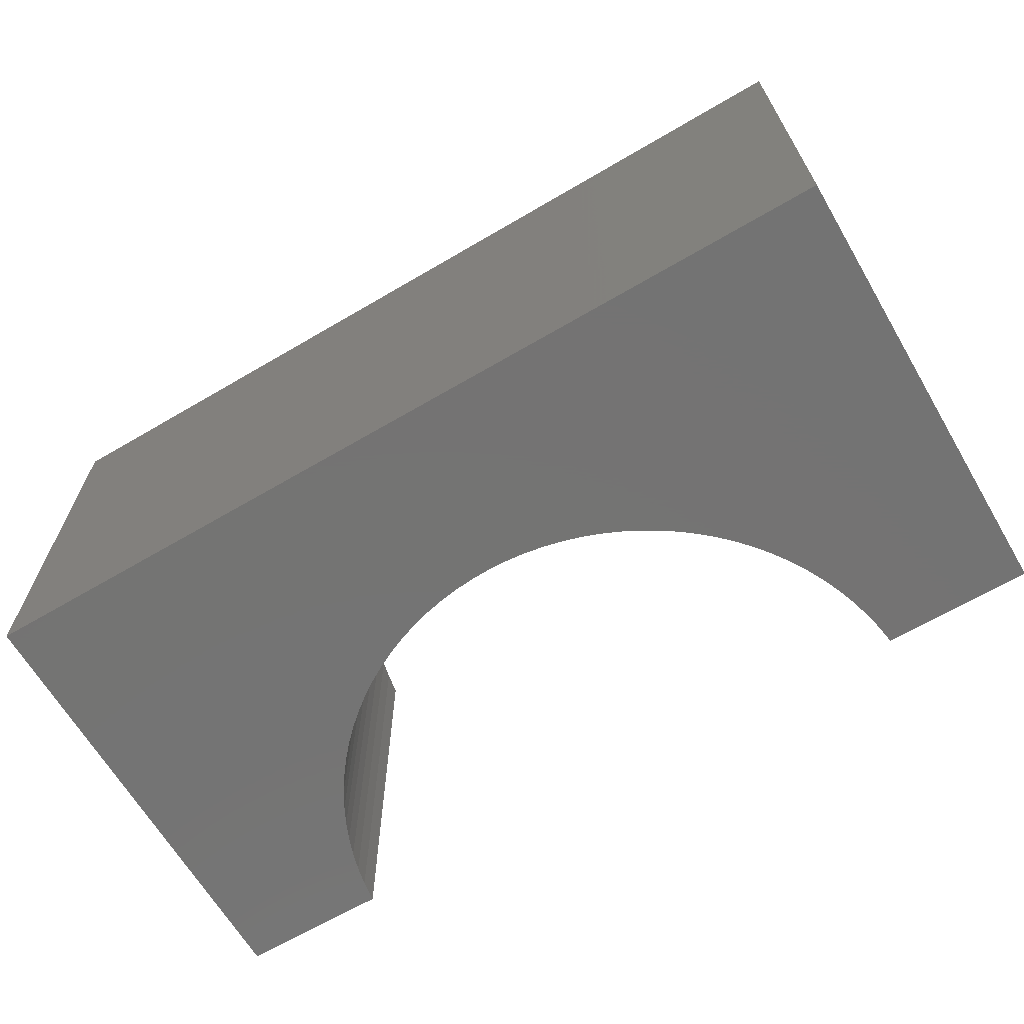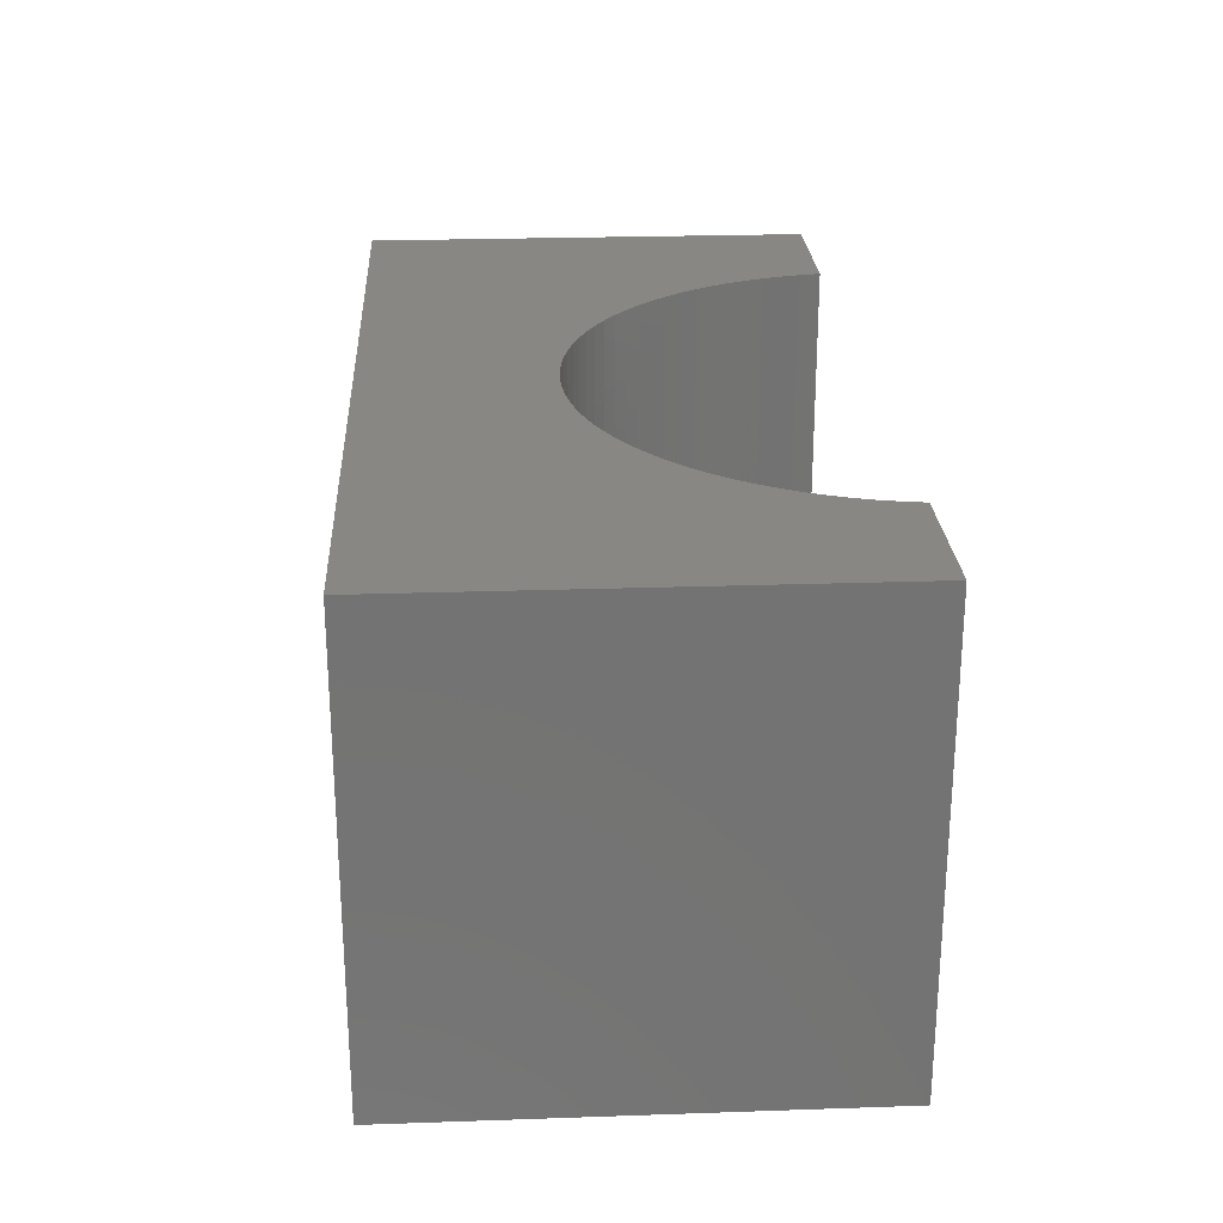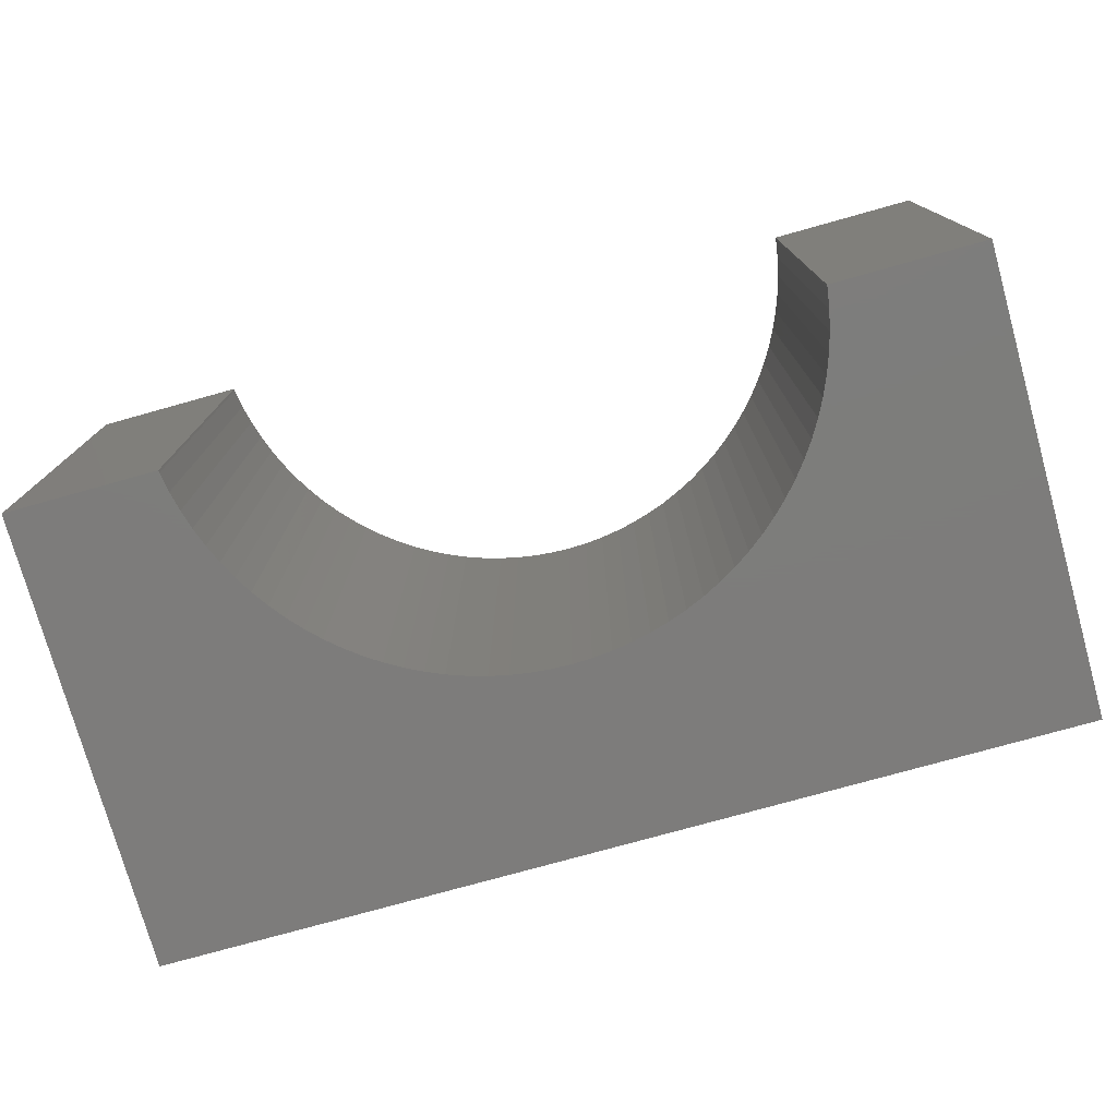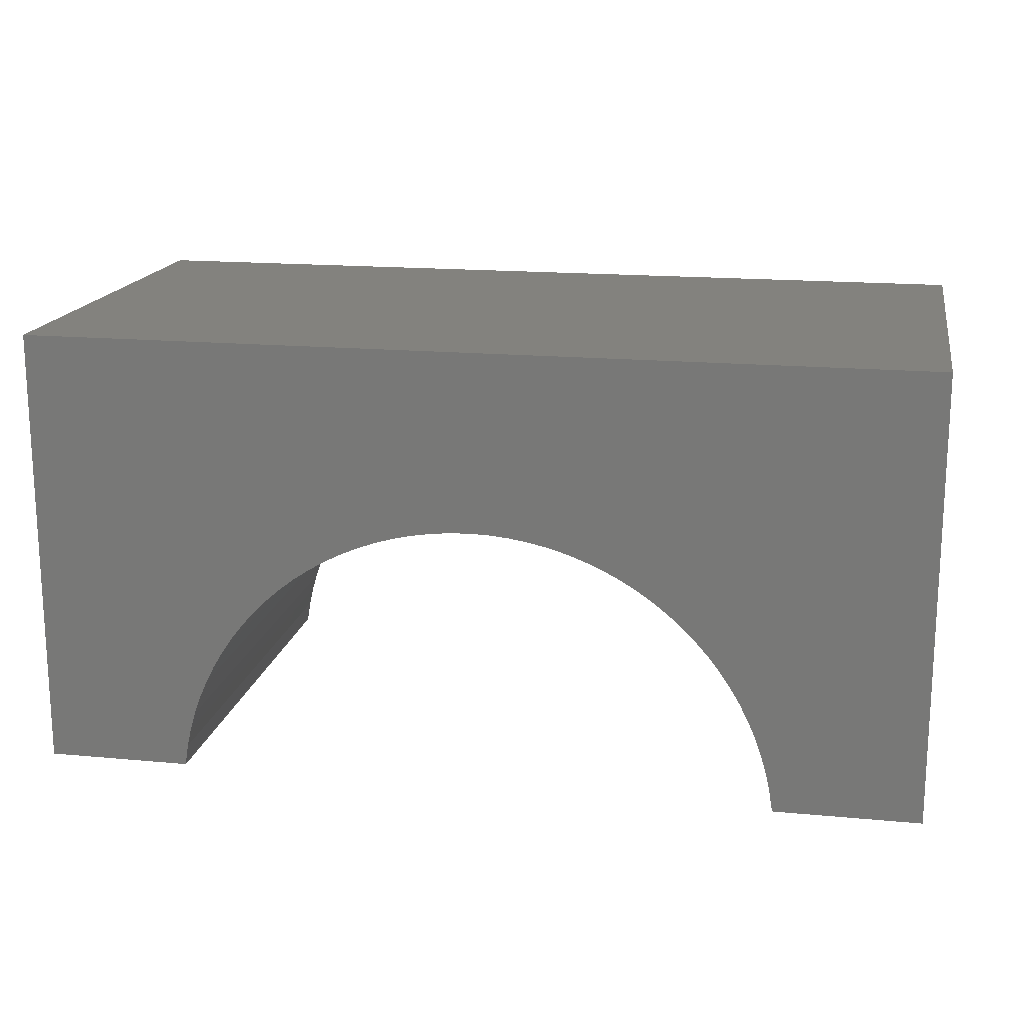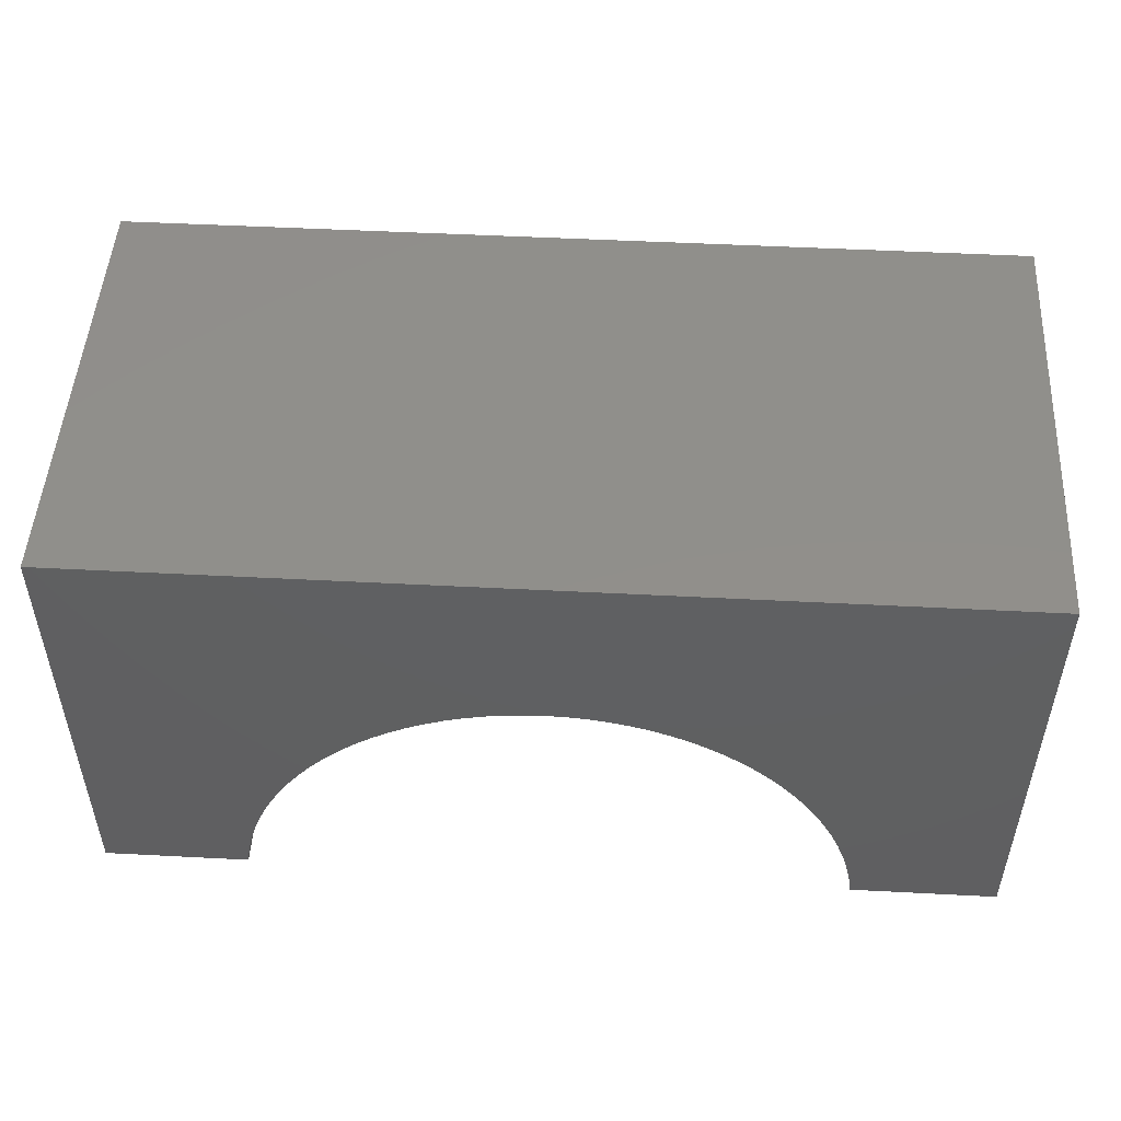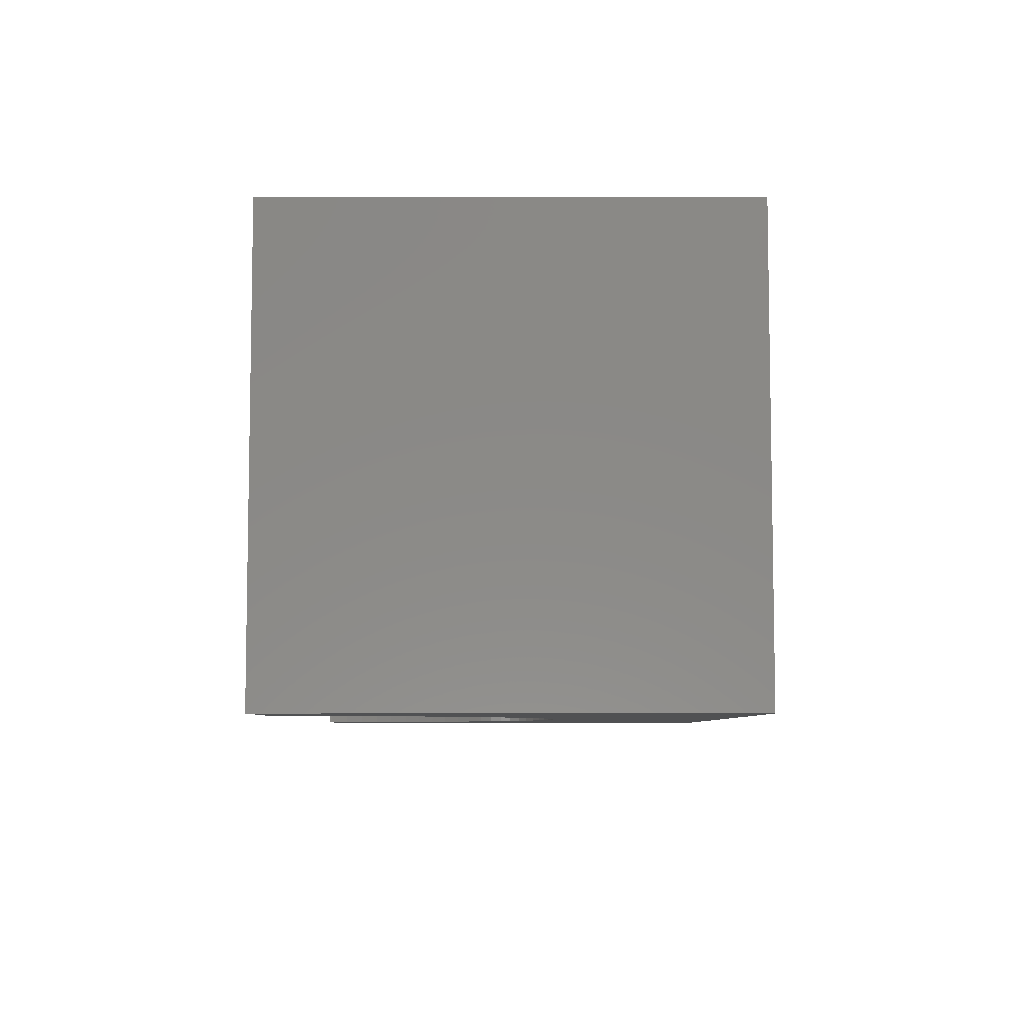
<metadata>
{"format":"stl","ext":"stl","renderer":"f3d","projection":"perspective","resolution":1024,"background":"white","views":[{"elev":-65.9,"azim":30.5,"up":"+Y"},{"elev":24.7,"azim":86.8,"up":"+Y"},{"elev":-76.3,"azim":-164.4,"up":"+Y"},{"elev":16.9,"azim":10.7,"up":"+Z"},{"elev":49.6,"azim":3.3,"up":"+Z"},{"elev":-6.7,"azim":-89.8,"up":"+Y"}]}
</metadata>
<code>
# stl→obj: 110 verts, 216 faces
v -5 -2.5 -2.5
v -5 2.5 2.5
v -5 2.5 -2.5
v -5 -2.5 2.5
v 5 -2.5 2.5
v 5 2.5 2.5
v 5 2.5 -2.5
v 5 -2.5 -2.5
v 0 2.5 0.5
v 0.1601 2.5 0.495
v 0.2135 2.5 0.4933
v 0.4261 2.5 0.4732
v 0.6371 2.5 0.4398
v 0.8455 2.5 0.3932
v 1.051 2.5 0.3336
v 1.252 2.5 0.2612
v 1.448 2.5 0.1764
v 1.638 2.5 0.07944
v 1.822 2.5 -0.02928
v 1.998 2.5 -0.1493
v 2.167 2.5 -0.2803
v 2.327 2.5 -0.4215
v 2.478 2.5 -0.5725
v 2.62 2.5 -0.7328
v 2.751 2.5 -0.9015
v 2.871 2.5 -1.078
v 2.979 2.5 -1.262
v 3.076 2.5 -1.452
v 3.161 2.5 -1.648
v 3.234 2.5 -1.849
v 3.293 2.5 -2.054
v 3.34 2.5 -2.263
v 3.373 2.5 -2.474
v 3.376 2.5 -2.5
v -0.1601 2.5 0.495
v -0.2135 2.5 0.4933
v -0.4261 2.5 0.4732
v -0.6371 2.5 0.4398
v -0.8455 2.5 0.3932
v -1.051 2.5 0.3336
v -1.252 2.5 0.2612
v -1.448 2.5 0.1764
v -1.638 2.5 0.07944
v -1.822 2.5 -0.02928
v -1.998 2.5 -0.1493
v -2.167 2.5 -0.2803
v -2.327 2.5 -0.4215
v -2.478 2.5 -0.5725
v -2.62 2.5 -0.7328
v -2.751 2.5 -0.9015
v -2.871 2.5 -1.078
v -2.979 2.5 -1.262
v -3.076 2.5 -1.452
v -3.161 2.5 -1.648
v -3.234 2.5 -1.849
v -3.293 2.5 -2.054
v -3.34 2.5 -2.263
v -3.373 2.5 -2.474
v -3.376 2.5 -2.5
v -3.376 -2.5 -2.5
v 3.376 -2.5 -2.5
v 0 -2.5 0.5
v -0.05337 -2.5 0.4983
v -0.2135 -2.5 0.4933
v -0.4261 -2.5 0.4732
v -0.6371 -2.5 0.4398
v -0.8455 -2.5 0.3932
v -1.051 -2.5 0.3336
v -1.252 -2.5 0.2612
v -1.448 -2.5 0.1764
v -1.638 -2.5 0.07944
v -1.822 -2.5 -0.02928
v -1.998 -2.5 -0.1493
v -2.167 -2.5 -0.2803
v -2.327 -2.5 -0.4215
v -2.478 -2.5 -0.5725
v -2.62 -2.5 -0.7328
v -2.751 -2.5 -0.9015
v -2.871 -2.5 -1.078
v -2.979 -2.5 -1.262
v -3.076 -2.5 -1.452
v -3.161 -2.5 -1.648
v -3.234 -2.5 -1.849
v -3.293 -2.5 -2.054
v -3.34 -2.5 -2.263
v -3.373 -2.5 -2.474
v 0.05337 -2.5 0.4983
v 0.2135 -2.5 0.4933
v 0.4261 -2.5 0.4732
v 0.6371 -2.5 0.4398
v 0.8455 -2.5 0.3932
v 1.051 -2.5 0.3336
v 1.252 -2.5 0.2612
v 1.448 -2.5 0.1764
v 1.638 -2.5 0.07944
v 1.822 -2.5 -0.02928
v 1.998 -2.5 -0.1493
v 2.167 -2.5 -0.2803
v 2.327 -2.5 -0.4215
v 2.478 -2.5 -0.5725
v 2.62 -2.5 -0.7328
v 2.751 -2.5 -0.9015
v 2.871 -2.5 -1.078
v 2.979 -2.5 -1.262
v 3.076 -2.5 -1.452
v 3.161 -2.5 -1.648
v 3.234 -2.5 -1.849
v 3.293 -2.5 -2.054
v 3.34 -2.5 -2.263
v 3.373 -2.5 -2.474
f 1 2 3
f 2 1 4
f 2 5 6
f 5 2 4
f 5 7 6
f 7 5 8
f 6 9 2
f 6 10 9
f 6 11 10
f 6 12 11
f 6 13 12
f 6 14 13
f 6 15 14
f 6 16 15
f 6 17 16
f 6 18 17
f 6 19 18
f 6 20 19
f 6 21 20
f 6 22 21
f 6 23 22
f 6 24 23
f 6 25 24
f 6 26 25
f 6 27 26
f 7 27 6
f 27 7 28
f 28 7 29
f 29 7 30
f 30 7 31
f 31 7 32
f 32 7 33
f 33 7 34
f 35 2 9
f 36 2 35
f 37 2 36
f 38 2 37
f 39 2 38
f 40 2 39
f 41 2 40
f 42 2 41
f 43 2 42
f 44 2 43
f 45 2 44
f 46 2 45
f 47 2 46
f 48 2 47
f 49 2 48
f 50 2 49
f 51 2 50
f 52 2 51
f 3 52 53
f 3 53 54
f 3 54 55
f 3 55 56
f 3 56 57
f 3 57 58
f 3 58 59
f 52 3 2
f 1 59 60
f 59 1 3
f 61 7 8
f 7 61 34
f 4 62 5
f 4 63 62
f 4 64 63
f 4 65 64
f 4 66 65
f 4 67 66
f 4 68 67
f 4 69 68
f 4 70 69
f 4 71 70
f 4 72 71
f 4 73 72
f 4 74 73
f 4 75 74
f 4 76 75
f 4 77 76
f 4 78 77
f 4 79 78
f 4 80 79
f 1 80 4
f 80 1 81
f 81 1 82
f 82 1 83
f 83 1 84
f 84 1 85
f 85 1 86
f 86 1 60
f 87 5 62
f 88 5 87
f 89 5 88
f 90 5 89
f 91 5 90
f 92 5 91
f 93 5 92
f 94 5 93
f 95 5 94
f 96 5 95
f 97 5 96
f 98 5 97
f 99 5 98
f 100 5 99
f 101 5 100
f 102 5 101
f 103 5 102
f 104 5 103
f 8 104 105
f 8 105 106
f 8 106 107
f 8 107 108
f 8 108 109
f 8 109 110
f 8 110 61
f 104 8 5
f 64 35 63
f 35 64 36
f 61 33 34
f 33 61 110
f 109 31 32
f 31 109 108
f 93 17 94
f 17 93 16
f 85 58 57
f 58 85 86
f 73 44 72
f 44 73 45
f 69 40 68
f 40 69 41
f 89 13 90
f 13 89 12
f 98 22 99
f 22 98 21
f 83 56 55
f 56 83 84
f 66 37 65
f 37 66 38
f 82 55 54
f 55 82 83
f 108 30 31
f 30 108 107
f 9 87 62
f 87 9 10
f 92 16 93
f 16 92 15
f 94 18 95
f 18 94 17
f 65 36 64
f 36 65 37
f 71 42 70
f 42 71 43
f 70 41 69
f 41 70 42
f 75 46 74
f 46 75 47
f 77 50 49
f 50 77 78
f 74 45 73
f 45 74 46
f 79 52 51
f 52 79 80
f 78 51 50
f 51 78 79
f 110 32 33
f 32 110 109
f 88 12 89
f 12 88 11
f 88 10 11
f 10 88 87
f 63 9 62
f 9 63 35
f 90 14 91
f 14 90 13
f 102 24 25
f 24 102 101
f 100 22 23
f 22 100 99
f 95 19 96
f 19 95 18
f 72 43 71
f 43 72 44
f 68 39 67
f 39 68 40
f 84 57 56
f 57 84 85
f 76 49 48
f 49 76 77
f 80 53 52
f 53 80 81
f 81 54 53
f 54 81 82
f 91 15 92
f 15 91 14
f 104 26 27
f 26 104 103
f 103 25 26
f 25 103 102
f 105 27 28
f 27 105 104
f 101 23 24
f 23 101 100
f 97 21 98
f 21 97 20
f 96 20 97
f 20 96 19
f 67 38 66
f 38 67 39
f 75 48 47
f 48 75 76
f 86 59 58
f 59 86 60
f 106 28 29
f 28 106 105
f 107 29 30
f 29 107 106

</code>
